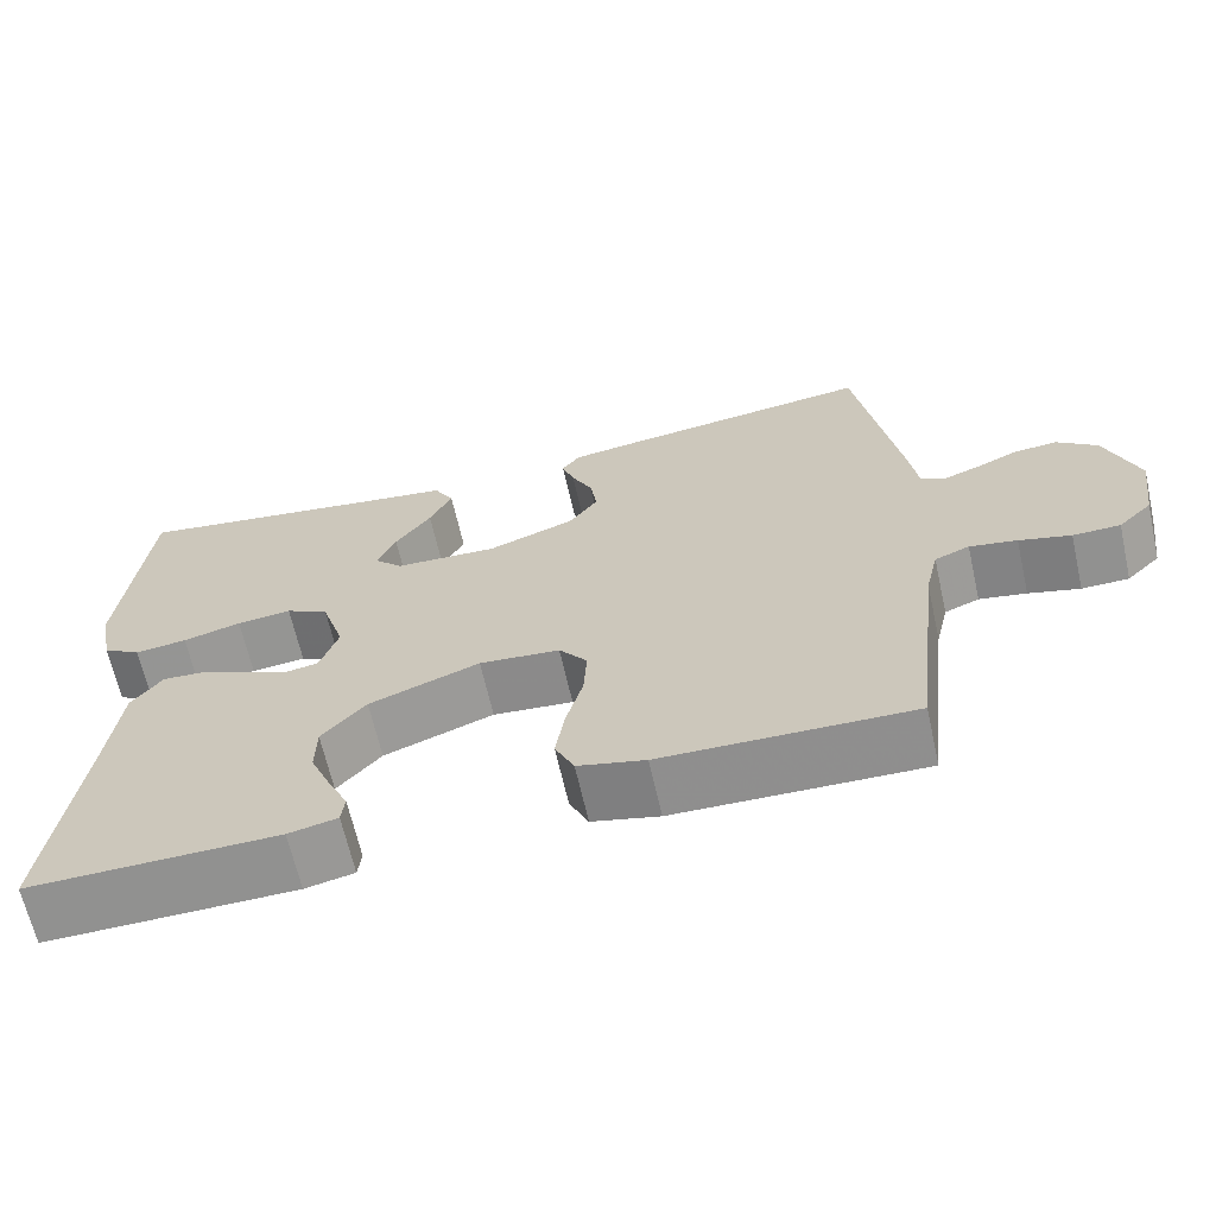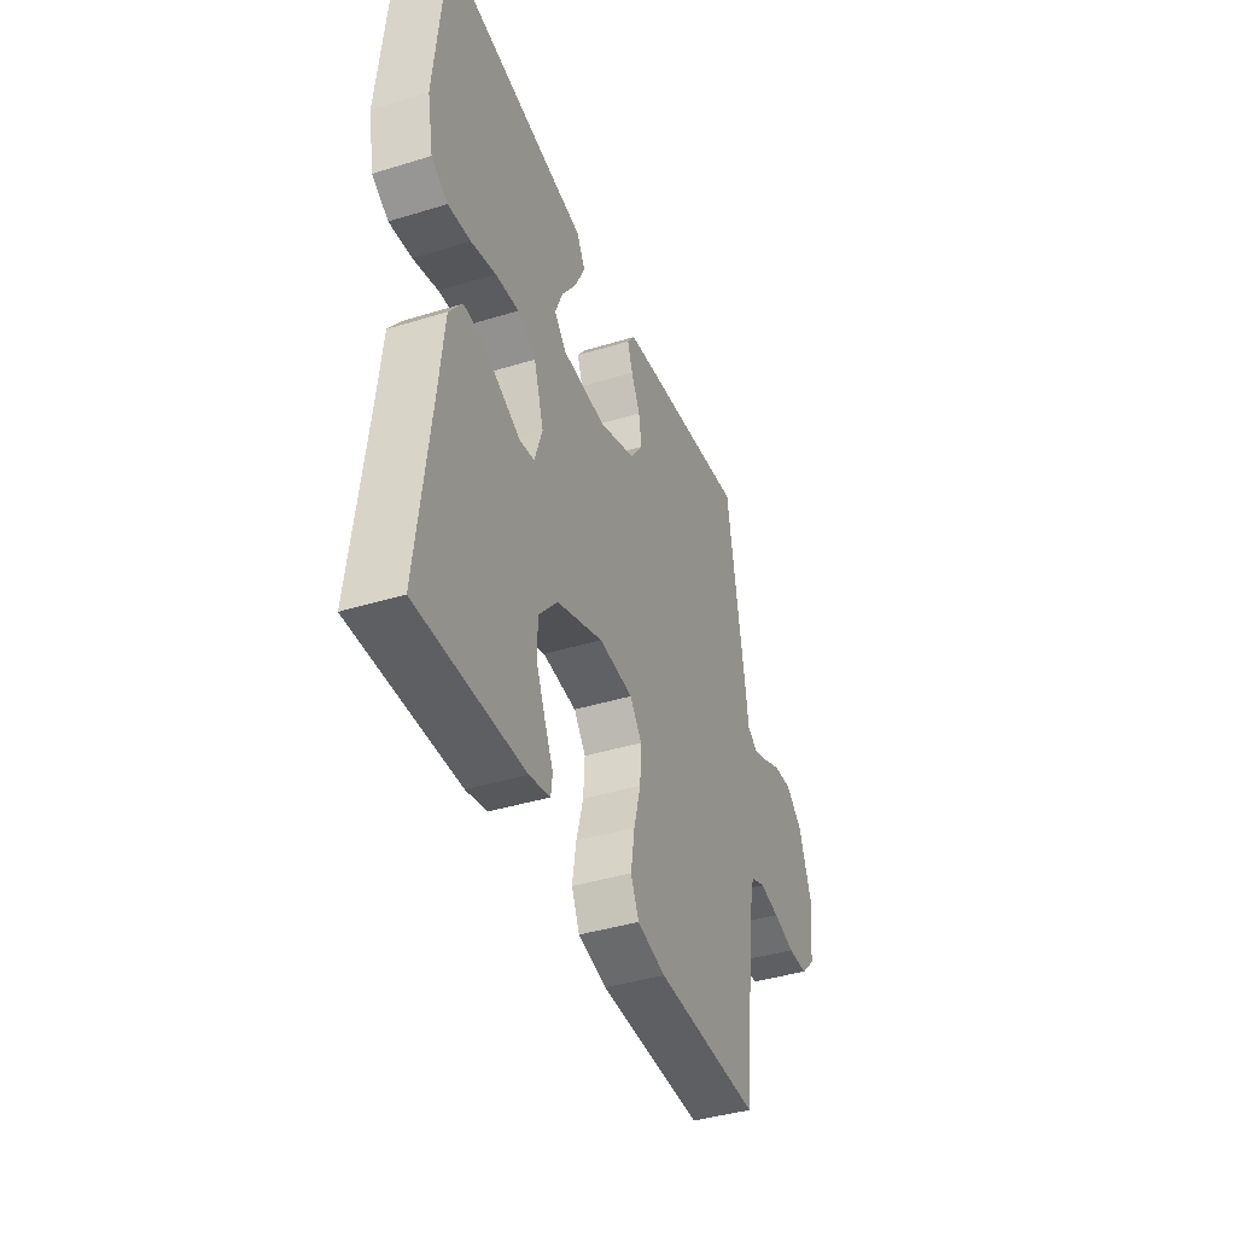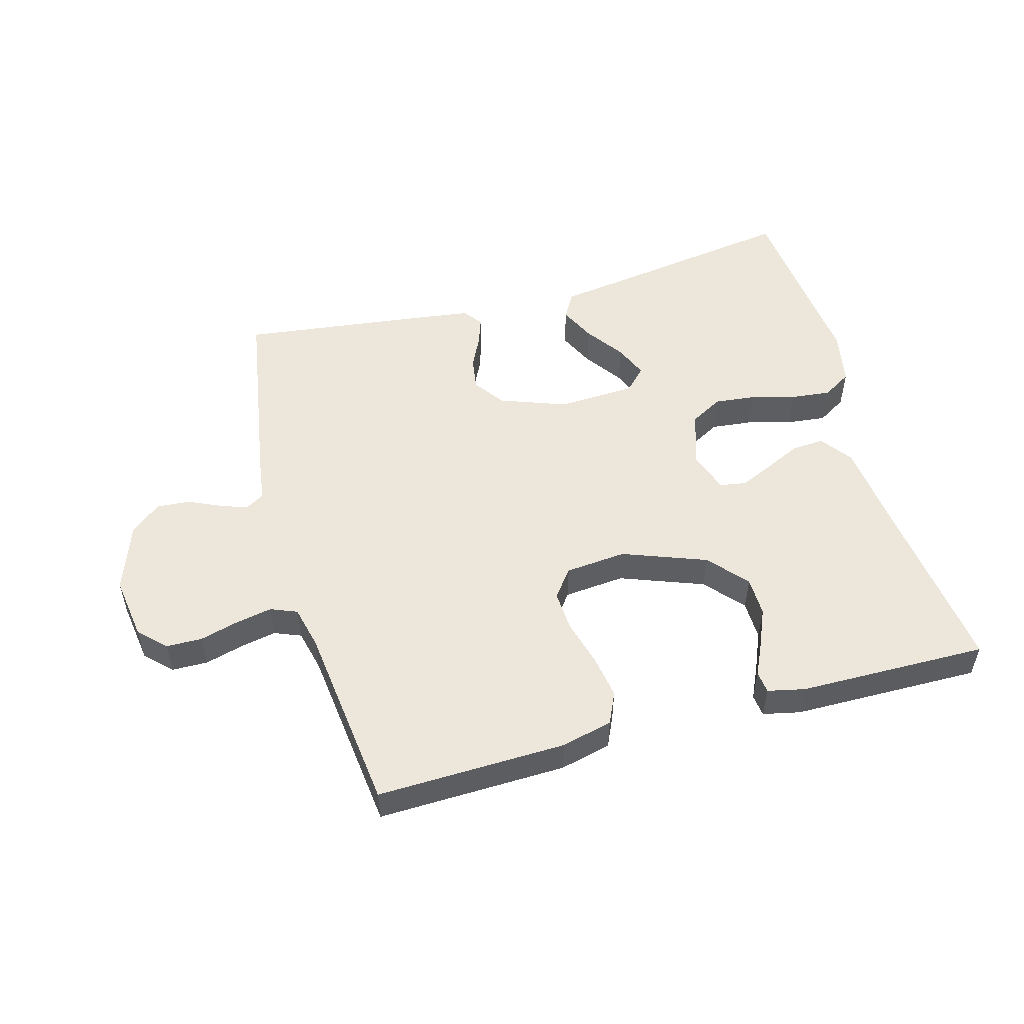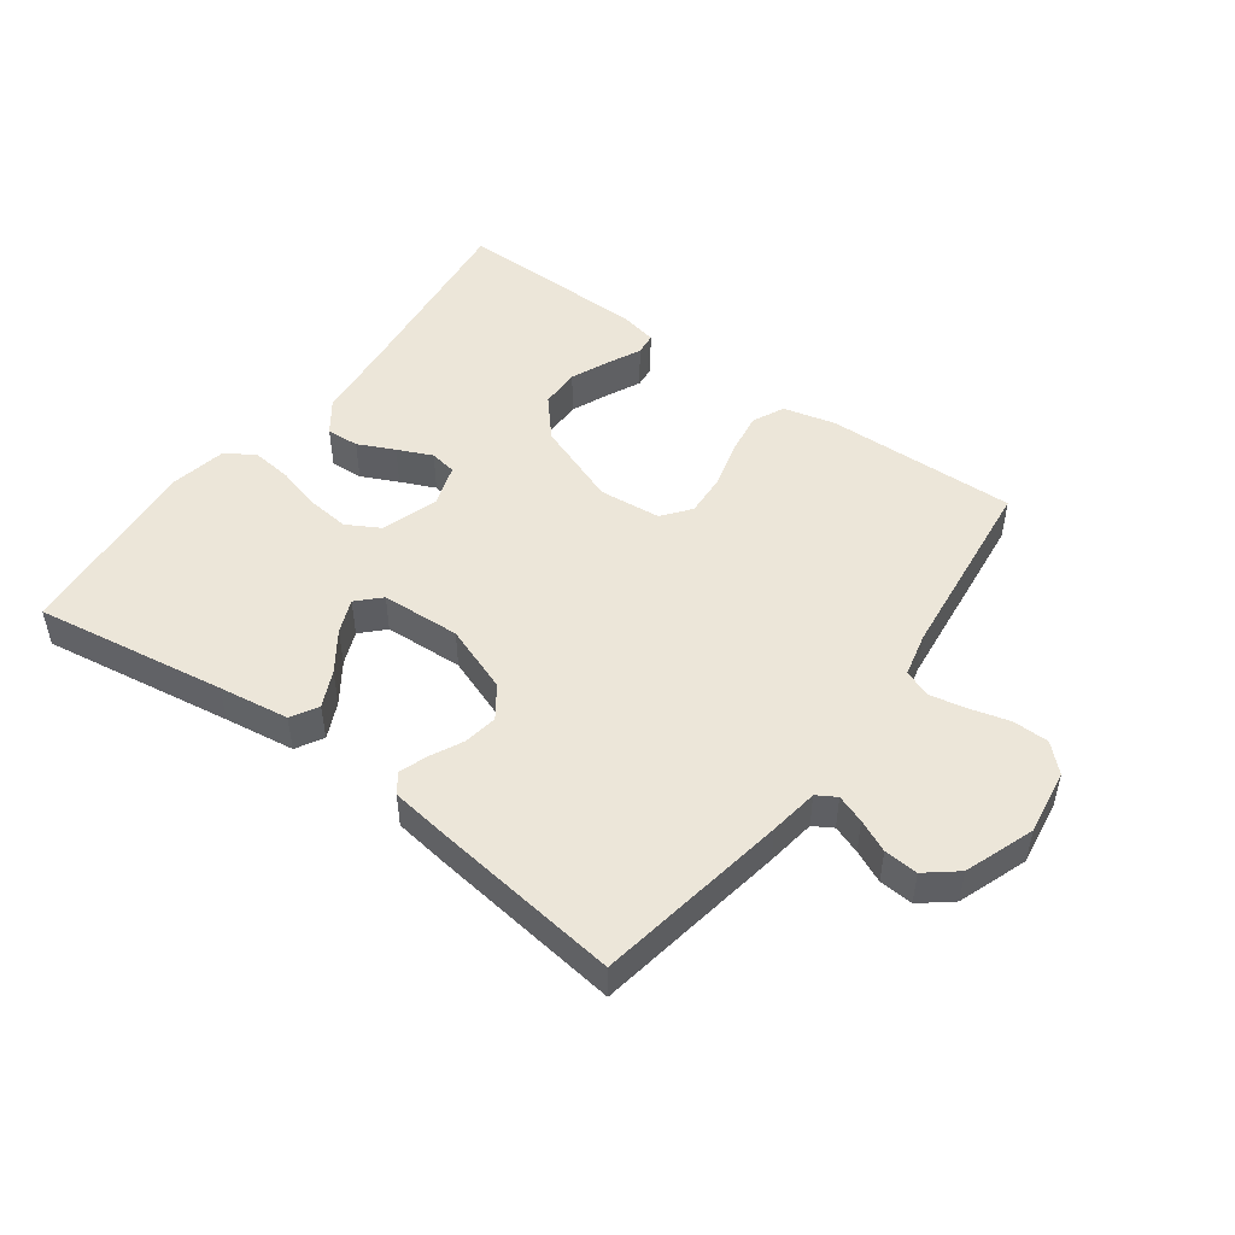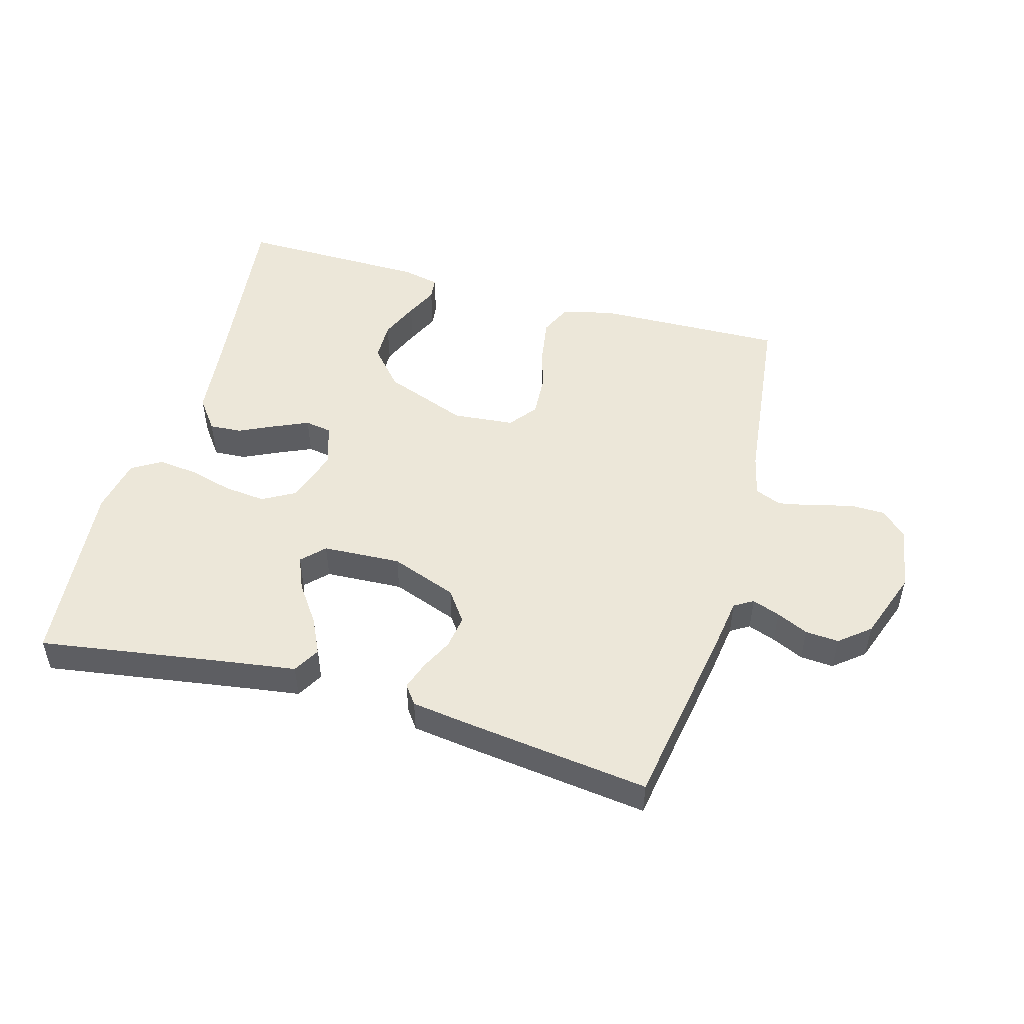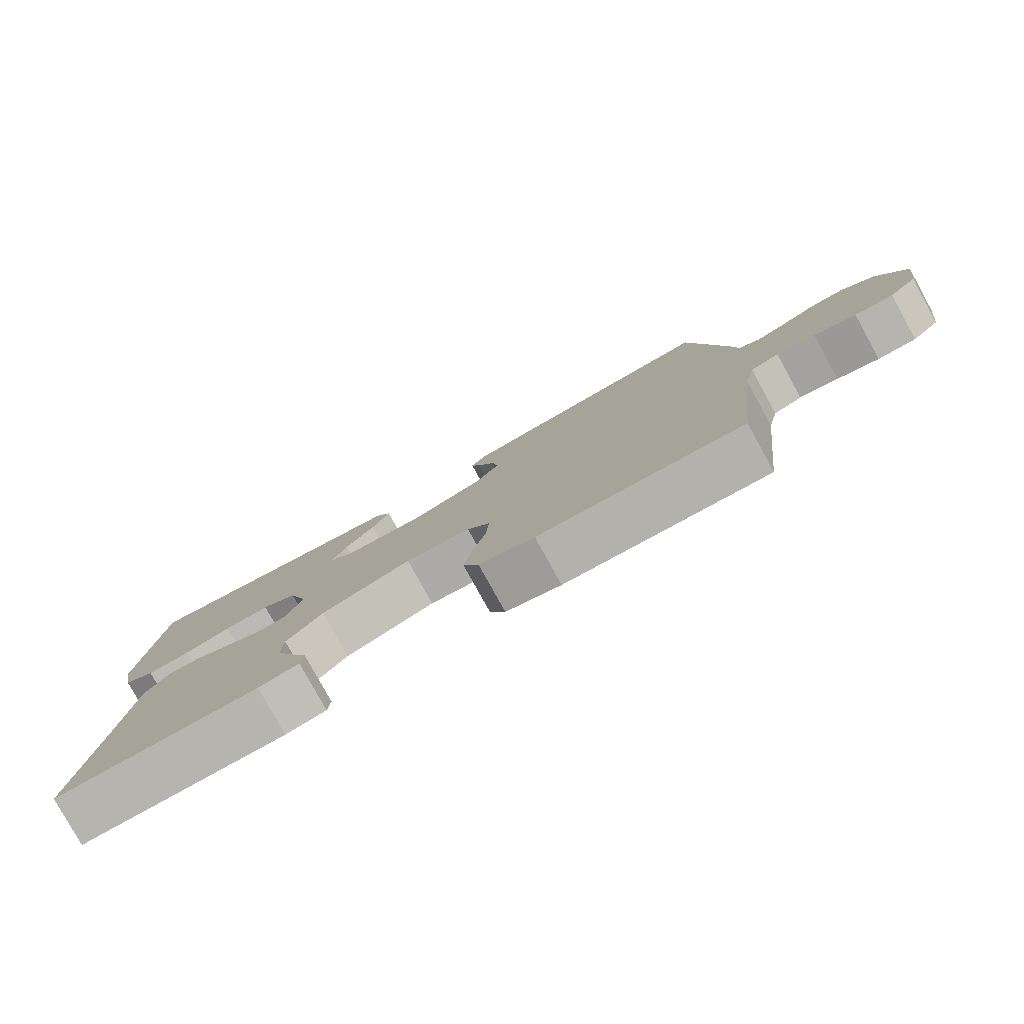
<metadata>
{"format":"obj","ext":"obj","renderer":"f3d","projection":"perspective","resolution":1024,"background":"white","views":[{"elev":-65.6,"azim":12.7,"up":"+Z"},{"elev":-40.5,"azim":-69.4,"up":"+Z"},{"elev":52.2,"azim":164.5,"up":"+Y"},{"elev":48.9,"azim":36.3,"up":"+Y"},{"elev":50.0,"azim":15.7,"up":"+Y"},{"elev":-79.9,"azim":28.9,"up":"+Z"}]}
</metadata>
<code>
v 0.5 0.07 0.5
v 0.55 0.07 0.2
v 0.561 0.07 0.123
v 0.591 0.07 0.105
v 0.635 0.07 0.121
v 0.685 0.07 0.144
v 0.738 0.07 0.148
v 0.786 0.07 0.109
v 0.825 0.07 0
v 0.81 0.07 -0.102
v 0.769 0.07 -0.142
v 0.712 0.07 -0.143
v 0.65 0.07 -0.126
v 0.593 0.07 -0.115
v 0.551 0.07 -0.132
v 0.535 0.07 -0.2
v 0.5 0.07 -0.5
v 0.2 0.07 -0.492
v 0.119 0.07 -0.472
v 0.096 0.07 -0.422
v 0.107 0.07 -0.353
v 0.127 0.07 -0.28
v 0.131 0.07 -0.215
v 0.097 0.07 -0.171
v 0 0.07 -0.162
v -0.133 0.07 -0.212
v -0.186 0.07 -0.273
v -0.187 0.07 -0.336
v -0.161 0.07 -0.397
v -0.137 0.07 -0.448
v -0.141 0.07 -0.483
v -0.2 0.07 -0.496
v -0.5 0.07 -0.5
v -0.464 0.07 -0.2
v -0.45 0.07 -0.069
v -0.413 0.07 -0.019
v -0.362 0.07 -0.022
v -0.305 0.07 -0.049
v -0.251 0.07 -0.073
v -0.209 0.07 -0.066
v -0.187 0.07 0
v -0.215 0.07 0.088
v -0.267 0.07 0.117
v -0.333 0.07 0.11
v -0.403 0.07 0.091
v -0.466 0.07 0.084
v -0.512 0.07 0.112
v -0.529 0.07 0.2
v -0.5 0.07 0.5
v -0.2 0.07 0.454
v -0.09 0.07 0.438
v -0.066 0.07 0.396
v -0.093 0.07 0.339
v -0.136 0.07 0.278
v -0.158 0.07 0.225
v -0.124 0.07 0.19
v 0 0.07 0.184
v 0.105 0.07 0.223
v 0.14 0.07 0.272
v 0.132 0.07 0.325
v 0.107 0.07 0.376
v 0.092 0.07 0.42
v 0.114 0.07 0.45
v 0.2 0.07 0.462
v 0.5 0 0.5
v 0.55 0 0.2
v 0.561 0 0.123
v 0.591 0 0.105
v 0.635 0 0.121
v 0.685 0 0.144
v 0.738 0 0.148
v 0.786 0 0.109
v 0.825 0 0
v 0.81 0 -0.102
v 0.769 0 -0.142
v 0.712 0 -0.143
v 0.65 0 -0.126
v 0.593 0 -0.115
v 0.551 0 -0.132
v 0.535 0 -0.2
v 0.5 0 -0.5
v 0.2 0 -0.492
v 0.119 0 -0.472
v 0.096 0 -0.422
v 0.107 0 -0.353
v 0.127 0 -0.28
v 0.131 0 -0.215
v 0.097 0 -0.171
v 0 0 -0.162
v -0.133 0 -0.212
v -0.186 0 -0.273
v -0.187 0 -0.336
v -0.161 0 -0.397
v -0.137 0 -0.448
v -0.141 0 -0.483
v -0.2 0 -0.496
v -0.5 0 -0.5
v -0.464 0 -0.2
v -0.45 0 -0.069
v -0.413 0 -0.019
v -0.362 0 -0.022
v -0.305 0 -0.049
v -0.251 0 -0.073
v -0.209 0 -0.066
v -0.187 0 0
v -0.215 0 0.088
v -0.267 0 0.117
v -0.333 0 0.11
v -0.403 0 0.091
v -0.466 0 0.084
v -0.512 0 0.112
v -0.529 0 0.2
v -0.5 0 0.5
v -0.2 0 0.454
v -0.09 0 0.438
v -0.066 0 0.396
v -0.093 0 0.339
v -0.136 0 0.278
v -0.158 0 0.225
v -0.124 0 0.19
v 0 0 0.184
v 0.105 0 0.223
v 0.14 0 0.272
v 0.132 0 0.325
v 0.107 0 0.376
v 0.092 0 0.42
v 0.114 0 0.45
v 0.2 0 0.462
f 1 2 3
f 64 1 3
f 63 64 3
f 62 63 3
f 61 62 3
f 60 61 3
f 59 60 3 4
f 58 59 4
f 57 58 4
f 56 57 4
f 52 53 54
f 51 52 54
f 50 51 54
f 50 54 55
f 49 50 55
f 48 49 55
f 47 48 55
f 46 47 55
f 45 46 55
f 44 45 55
f 43 44 55 56
f 36 37 38
f 35 36 38
f 34 35 38
f 34 38 39
f 32 33 34
f 31 32 34
f 30 31 34
f 29 30 34
f 28 29 34
f 34 39 40
f 28 34 40
f 27 28 40
f 20 21 22
f 19 20 22
f 18 19 22
f 17 18 22
f 16 17 22
f 15 16 22 23
f 14 15 23 24
f 11 12 13
f 10 11 13
f 9 10 13
f 8 9 13
f 7 8 13
f 6 7 13
f 5 6 13
f 4 5 13 14
f 56 4 14
f 43 56 14
f 42 43 14
f 26 27 40 41
f 25 26 41
f 25 41 42
f 24 25 42
f 14 24 42
f 67 66 65
f 67 65 128
f 67 128 127
f 67 127 126
f 67 126 125
f 67 125 124
f 68 67 124 123
f 68 123 122
f 68 122 121
f 68 121 120
f 118 117 116
f 118 116 115
f 118 115 114
f 119 118 114
f 119 114 113
f 119 113 112
f 119 112 111
f 119 111 110
f 119 110 109
f 119 109 108
f 120 119 108 107
f 102 101 100
f 102 100 99
f 102 99 98
f 103 102 98
f 98 97 96
f 98 96 95
f 98 95 94
f 98 94 93
f 98 93 92
f 104 103 98
f 104 98 92
f 104 92 91
f 86 85 84
f 86 84 83
f 86 83 82
f 86 82 81
f 86 81 80
f 87 86 80 79
f 88 87 79 78
f 77 76 75
f 77 75 74
f 77 74 73
f 77 73 72
f 77 72 71
f 77 71 70
f 77 70 69
f 78 77 69 68
f 78 68 120
f 78 120 107
f 78 107 106
f 105 104 91 90
f 105 90 89
f 106 105 89
f 106 89 88
f 106 88 78
f 1 65 66 2
f 2 66 67 3
f 3 67 68 4
f 4 68 69 5
f 5 69 70 6
f 6 70 71 7
f 7 71 72 8
f 8 72 73 9
f 9 73 74 10
f 10 74 75 11
f 11 75 76 12
f 12 76 77 13
f 13 77 78 14
f 14 78 79 15
f 15 79 80 16
f 16 80 81 17
f 17 81 82 18
f 18 82 83 19
f 19 83 84 20
f 20 84 85 21
f 21 85 86 22
f 22 86 87 23
f 23 87 88 24
f 24 88 89 25
f 25 89 90 26
f 26 90 91 27
f 27 91 92 28
f 28 92 93 29
f 29 93 94 30
f 30 94 95 31
f 31 95 96 32
f 32 96 97 33
f 33 97 98 34
f 34 98 99 35
f 35 99 100 36
f 36 100 101 37
f 37 101 102 38
f 38 102 103 39
f 39 103 104 40
f 40 104 105 41
f 41 105 106 42
f 42 106 107 43
f 43 107 108 44
f 44 108 109 45
f 45 109 110 46
f 46 110 111 47
f 47 111 112 48
f 48 112 113 49
f 49 113 114 50
f 50 114 115 51
f 51 115 116 52
f 52 116 117 53
f 53 117 118 54
f 54 118 119 55
f 55 119 120 56
f 56 120 121 57
f 57 121 122 58
f 58 122 123 59
f 59 123 124 60
f 60 124 125 61
f 61 125 126 62
f 62 126 127 63
f 63 127 128 64
f 64 128 65 1

</code>
